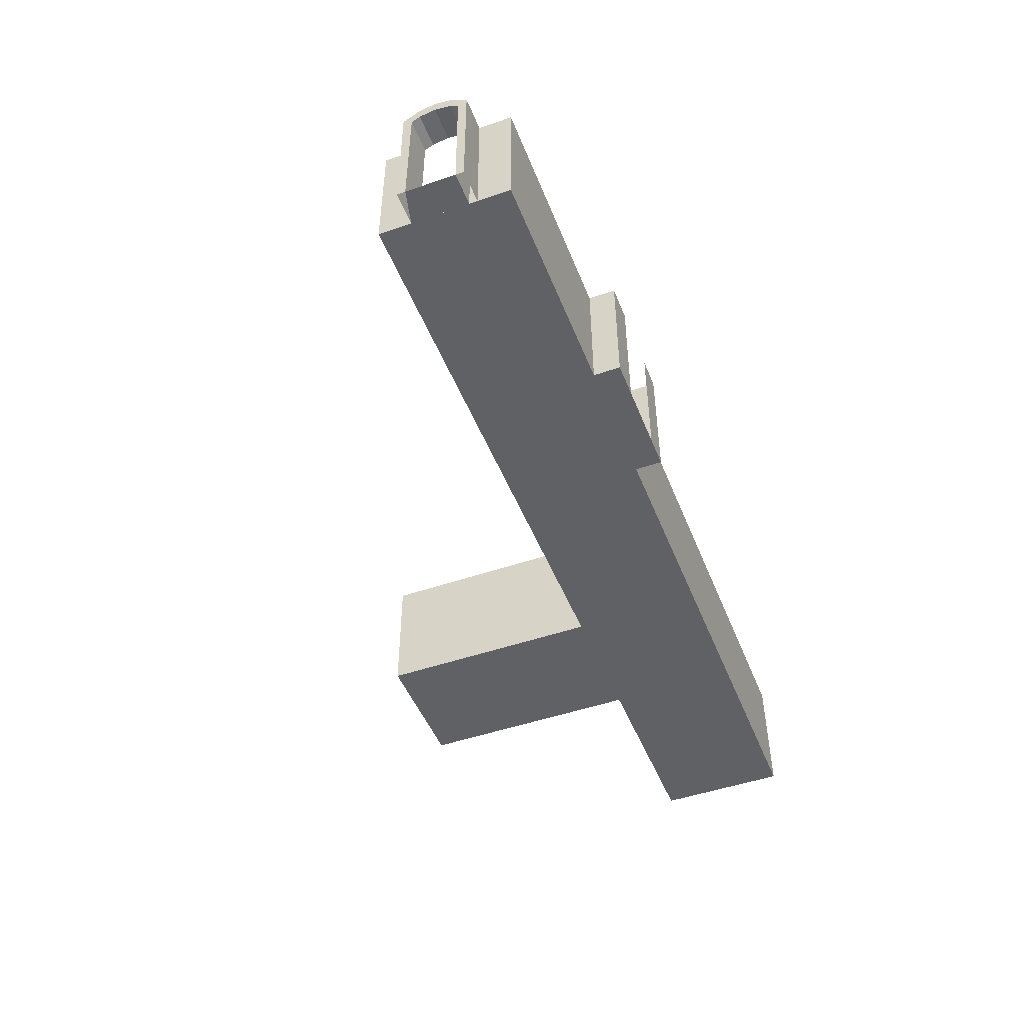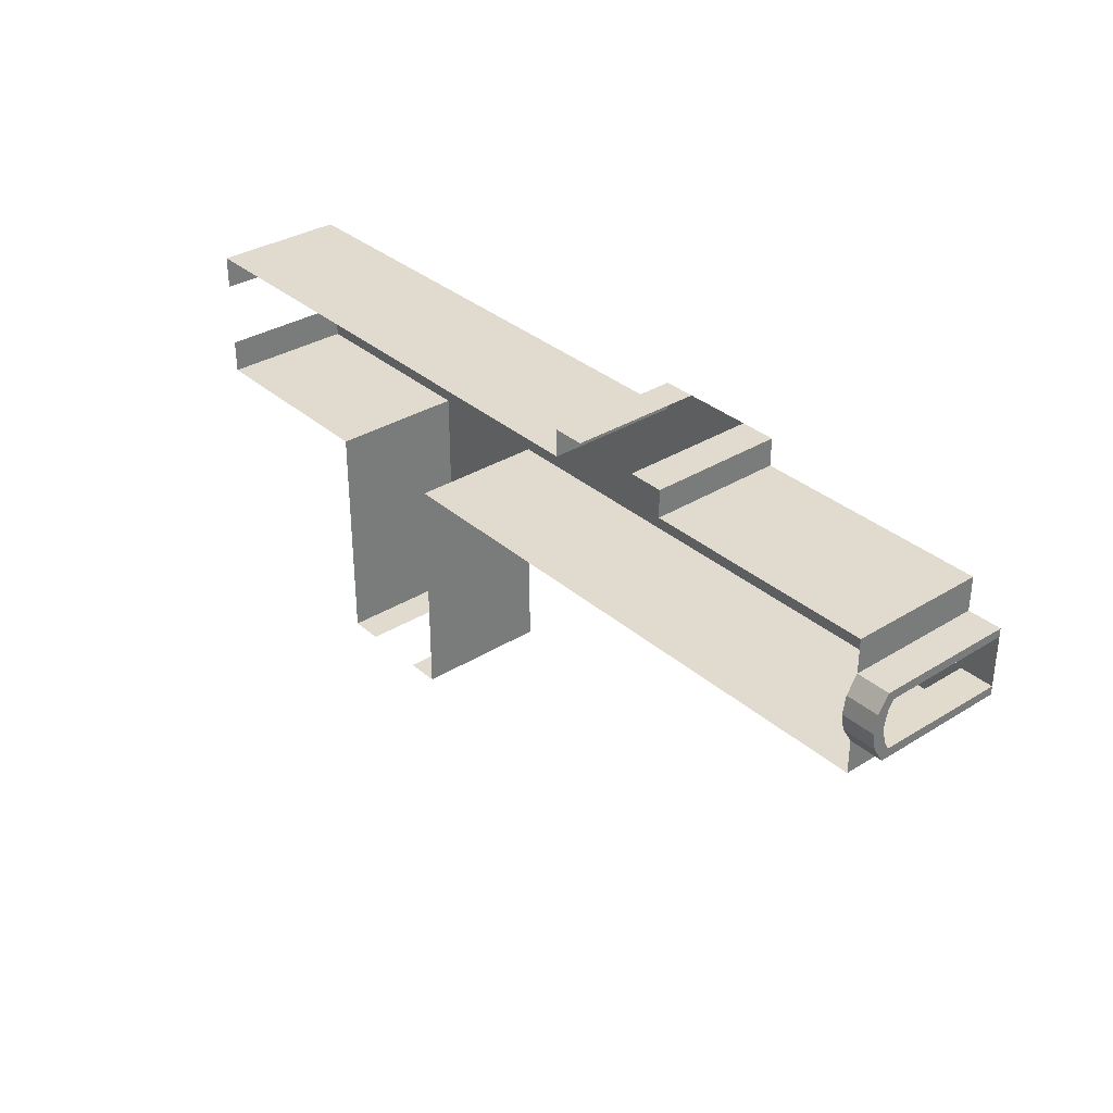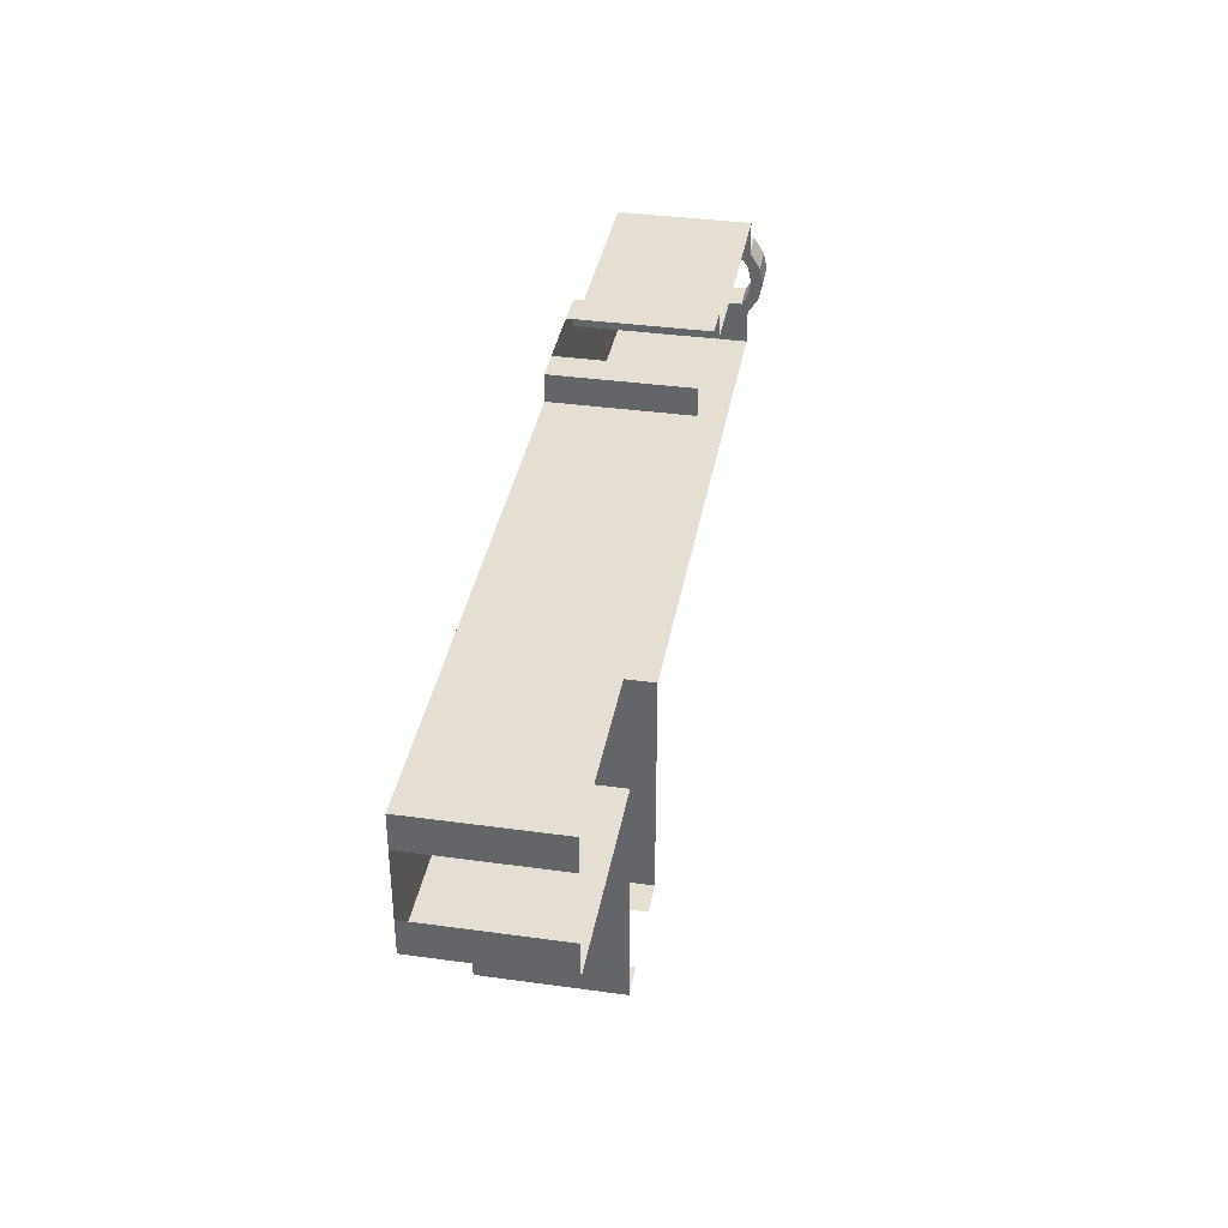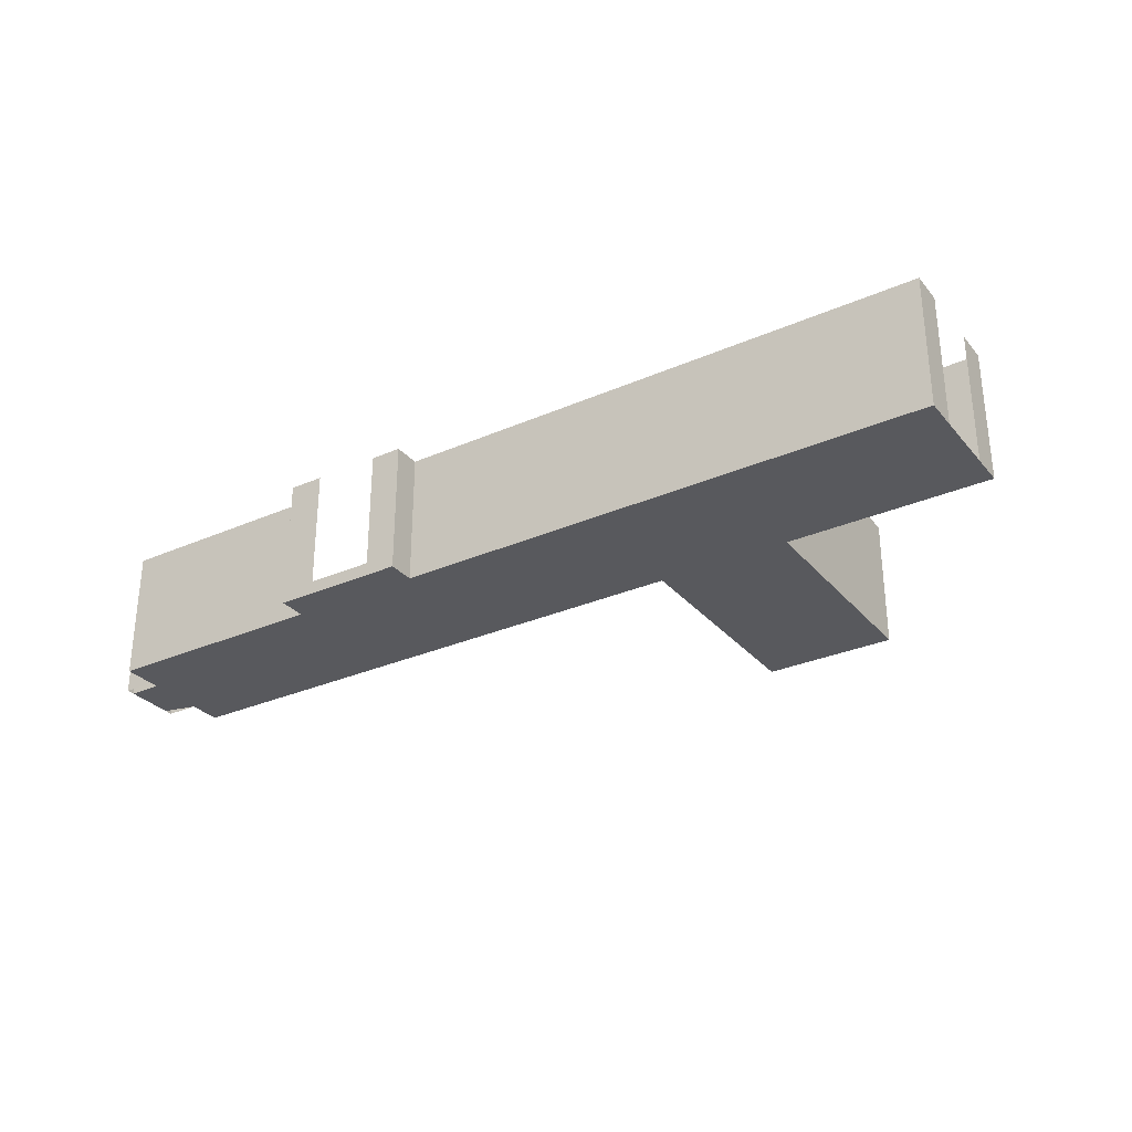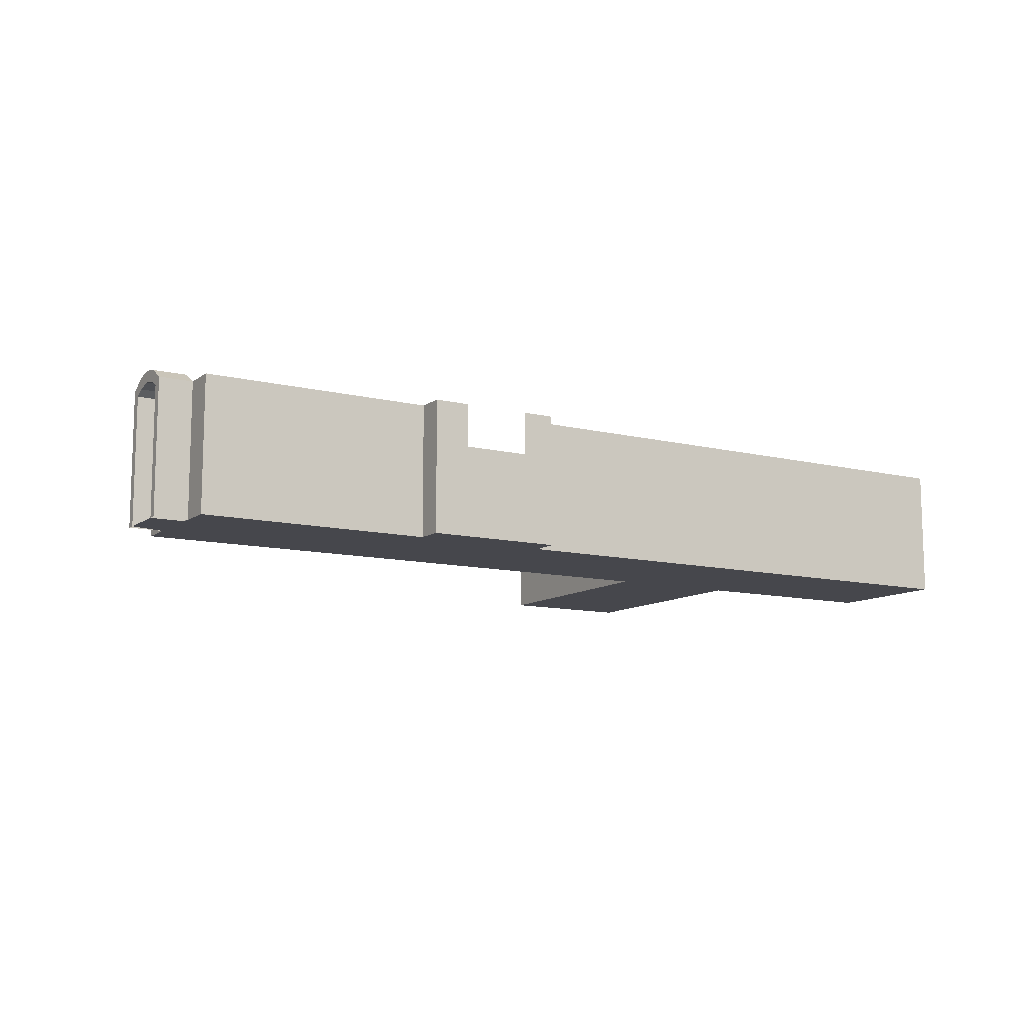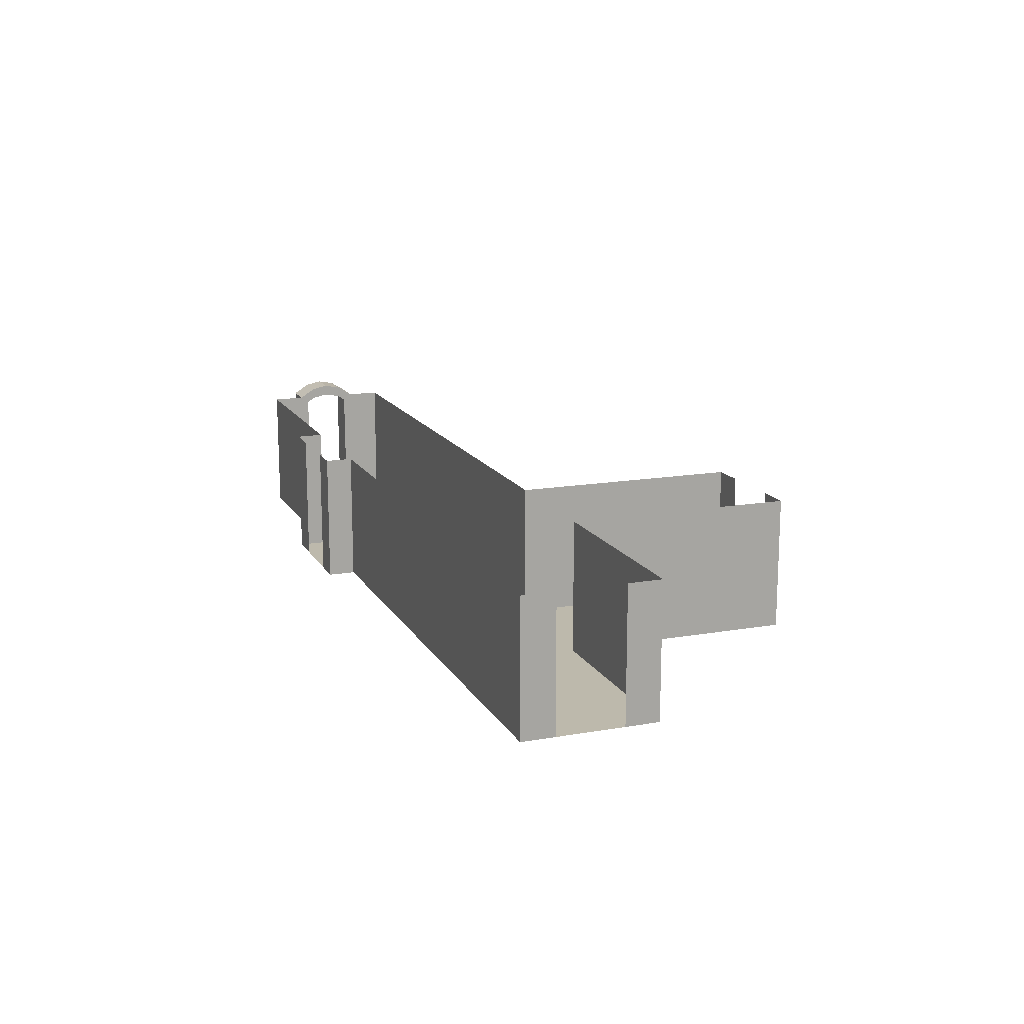
<metadata>
{"format":"obj","ext":"obj","renderer":"f3d","projection":"perspective","resolution":1024,"background":"white","views":[{"elev":-48.0,"azim":-68.8,"up":"+Y"},{"elev":33.4,"azim":-130.3,"up":"+Z"},{"elev":36.9,"azim":100.1,"up":"+Z"},{"elev":-30.1,"azim":32.5,"up":"+Y"},{"elev":-11.0,"azim":-31.2,"up":"+Y"},{"elev":15.0,"azim":69.5,"up":"+Y"}]}
</metadata>
<code>
o Hallway_2_Cube.018
v 1 -2 -1.982
v 1 2 -1.982
v 1 -2 2.018
v 1 2 2.018
v -9.1 -2 2.018
v -9.1 2 2.018
v 1 -2 -0.9771
v 1 2 -0.9771
v 1 -2 1.023
v 1 2 1.023
v -9.1 -2 -8.845
v -9.1 2 -8.845
v -5.1 -2 -8.845
v -5.1 2 -8.845
v -9.1 -2 -1.982
v -9.1 2 -1.982
v -8.095 -2 -8.845
v -8.095 2 -8.845
v -6.095 -2 -8.845
v -6.095 2 -8.845
v -5.1 2 -1.982
v -5.1 -2 -1.982
v -5.1 2 2.018
v -5.1 -2 2.018
v -26.06 2 2.018
v -26.06 -2 2.018
v -26.06 2 -1.982
v -26.06 -2 -1.982
v 1 -2 0.01774
v -5.1 -2 0.01774
v -9.1 -2 0.01774
v -26.06 2 1.023
v -27.06 -2 1.023
v -27.06 1.791 1.023
v -26.06 -2 -0.9771
v -26.06 1.791 -0.9771
v -27.06 -2 -0.9771
v -27.06 1.791 -0.9771
v -27.06 2.061 0.02283
v -26.06 2.061 0.02283
v -27.06 1.967 -0.4561
v -26.06 1.967 -0.4561
v -26.06 1.964 0.5093
v -27.06 1.964 0.5093
v -26.06 1.791 1.023
v -27.06 2 1.023
v -27.06 2.313 -0.4771
v -27.06 2 -0.9771
v -26.06 2 -0.9771
v -26.06 2.31 0.5305
v -27.06 2.31 0.5305
v -27.06 2.412 0.02292
v -26.06 2.313 -0.4771
v -26.06 2.412 0.02292
v -27.06 2.157 -0.7271
v -26.06 -2 -0.7271
v -27.06 -2 -0.7271
v -26.06 2.157 -0.7271
v -27.06 1.809 -0.7086
v -26.06 1.809 -0.7086
v -27.06 -2 0.7767
v -26.06 2.155 0.7767
v -27.06 2.155 0.7767
v -26.06 -2 0.7767
v -26.06 1.807 0.7581
v -27.06 1.807 0.7581
v -26.06 -2 1.023
v -19.15 -2 2.84
v -19.15 2 2.84
v -19.15 -2 2.018
v -16.1 2 2.84
v -15.15 -2 2.84
v -15.15 2 2.84
v -15.15 -2 2.018
v -15.15 2 2.018
v -17.15 -2 2.018
v -17.15 -2 2.84
v -16.1 -2 2.84
v -19.15 2 2.018
v -18.1 2 2.84
v -18.1 -2 2.84
f 2 7 1
f 23 5 24
f 4 24 3
f 21 1 22
f 30 15 22
f 3 10 4
f 12 17 11
f 14 22 13
f 30 1 29
f 16 11 15
f 13 15 11
f 13 20 14
f 15 27 16
f 28 49 27
f 79 26 70
f 25 67 26
f 24 29 3
f 24 31 30
f 45 33 67
f 57 38 37
f 38 35 37
f 64 45 67
f 66 43 65
f 46 62 63
f 52 53 47
f 39 43 44
f 47 58 55
f 41 40 39
f 42 59 60
f 51 54 52
f 45 46 34
f 41 55 59
f 38 49 36
f 43 62 65
f 39 51 52
f 40 53 54
f 39 47 41
f 60 49 58
f 40 50 43
f 66 46 63
f 42 58 53
f 59 48 38
f 55 49 48
f 36 56 35
f 60 57 56
f 44 63 51
f 65 32 45
f 34 61 33
f 63 50 51
f 64 66 65
f 57 64 35
f 70 26 28
f 69 70 68
f 75 72 74
f 73 78 72
f 74 77 76
f 76 68 70
f 68 80 69
f 6 74 5
f 2 8 7
f 23 6 5
f 4 23 24
f 21 2 1
f 30 31 15
f 3 9 10
f 12 18 17
f 14 21 22
f 30 22 1
f 16 12 11
f 13 22 15
f 13 19 20
f 15 28 27
f 28 35 49
f 79 25 26
f 25 32 67
f 24 30 29
f 24 5 31
f 45 34 33
f 57 59 38
f 38 36 35
f 64 65 45
f 66 44 43
f 46 32 62
f 52 54 53
f 39 40 43
f 47 53 58
f 41 42 40
f 42 41 59
f 51 50 54
f 45 32 46
f 41 47 55
f 38 48 49
f 43 50 62
f 39 44 51
f 40 42 53
f 39 52 47
f 60 36 49
f 40 54 50
f 66 34 46
f 42 60 58
f 59 55 48
f 55 58 49
f 36 60 56
f 60 59 57
f 44 66 63
f 65 62 32
f 34 66 61
f 63 62 50
f 64 61 66
f 57 61 64
f 28 15 70
f 15 31 74
f 70 15 74
f 31 5 74
f 69 79 70
f 75 73 72
f 73 71 78
f 74 72 77
f 76 77 68
f 68 81 80
f 6 75 74

</code>
